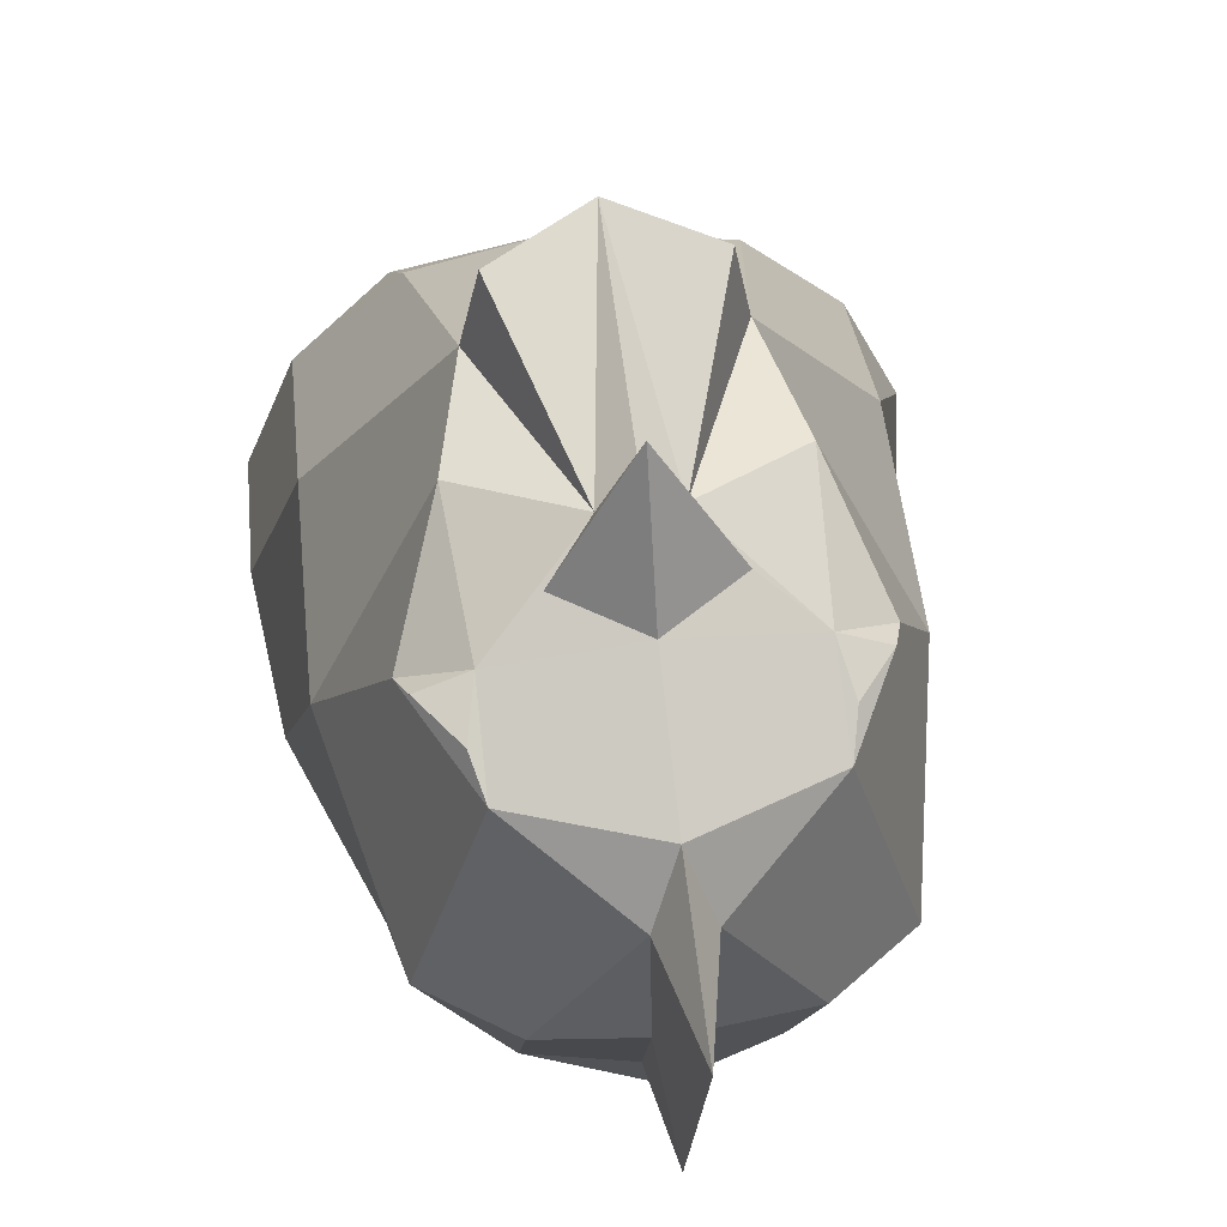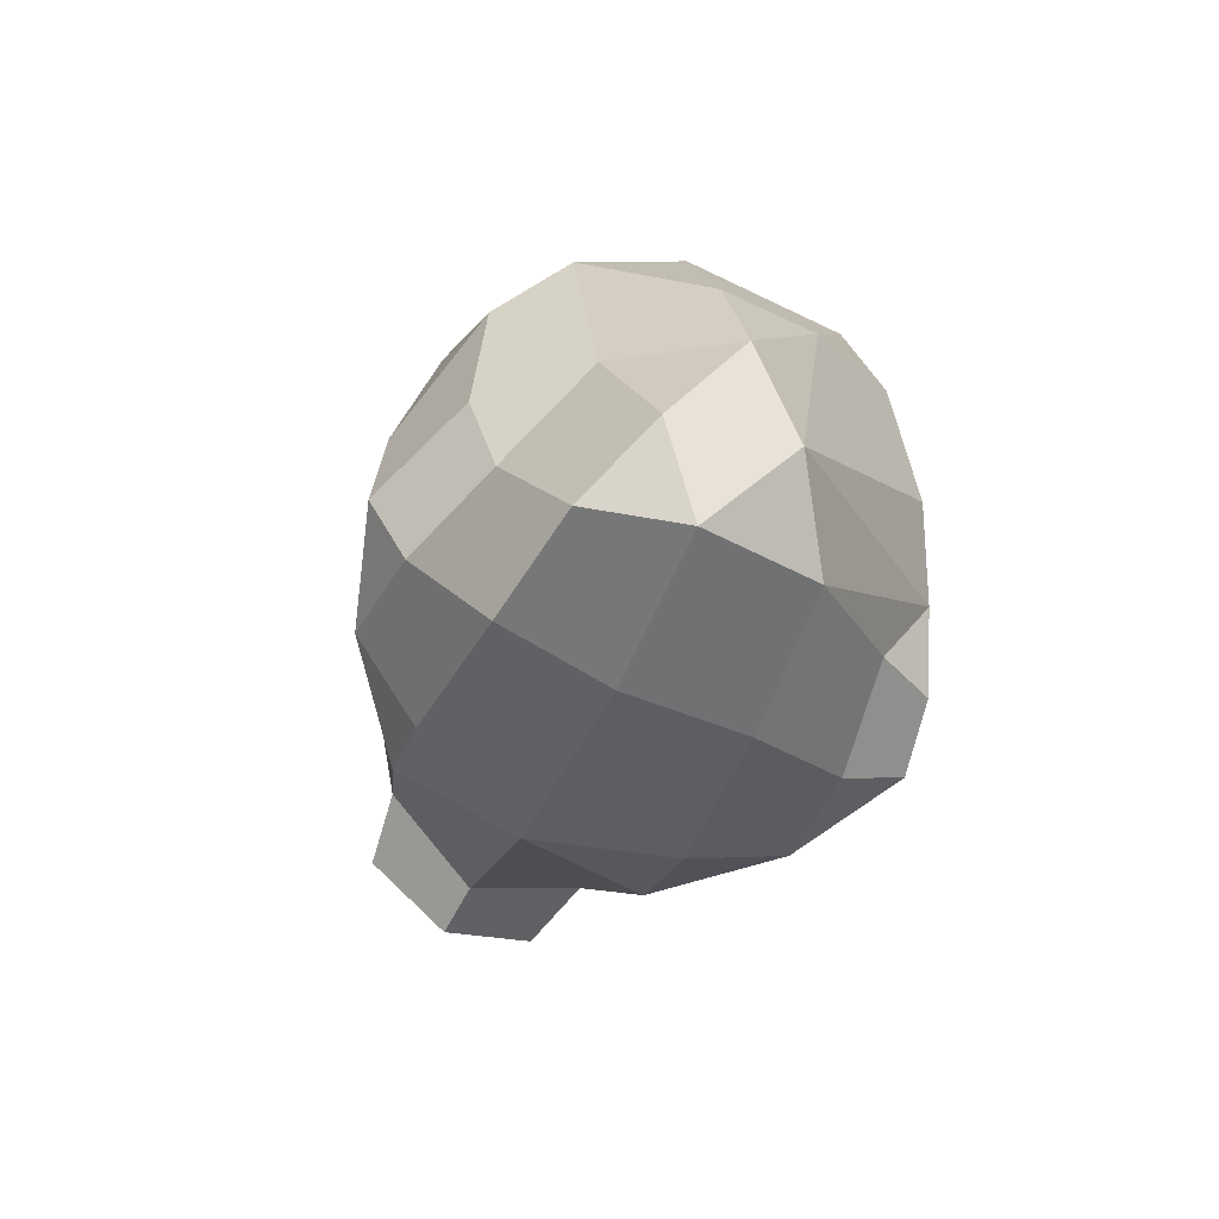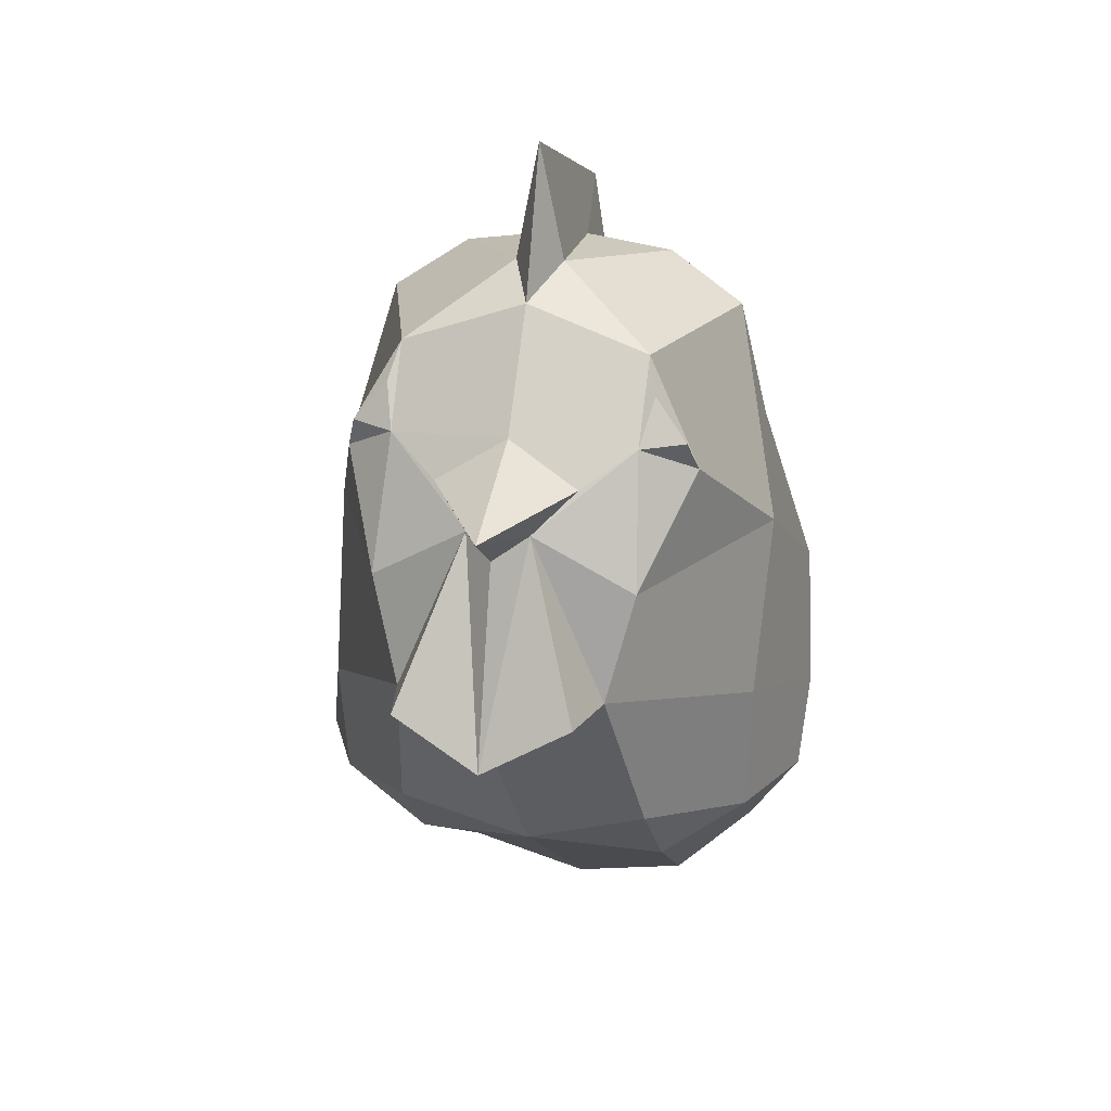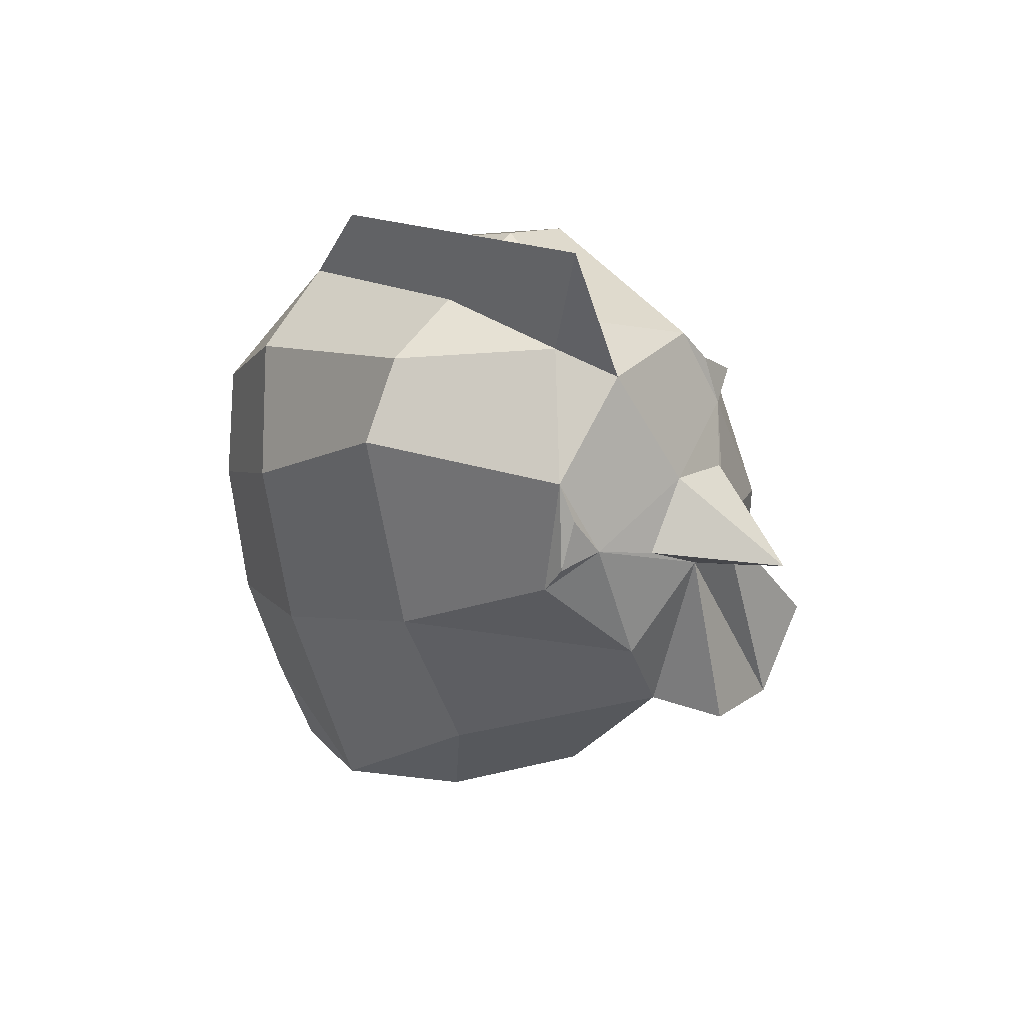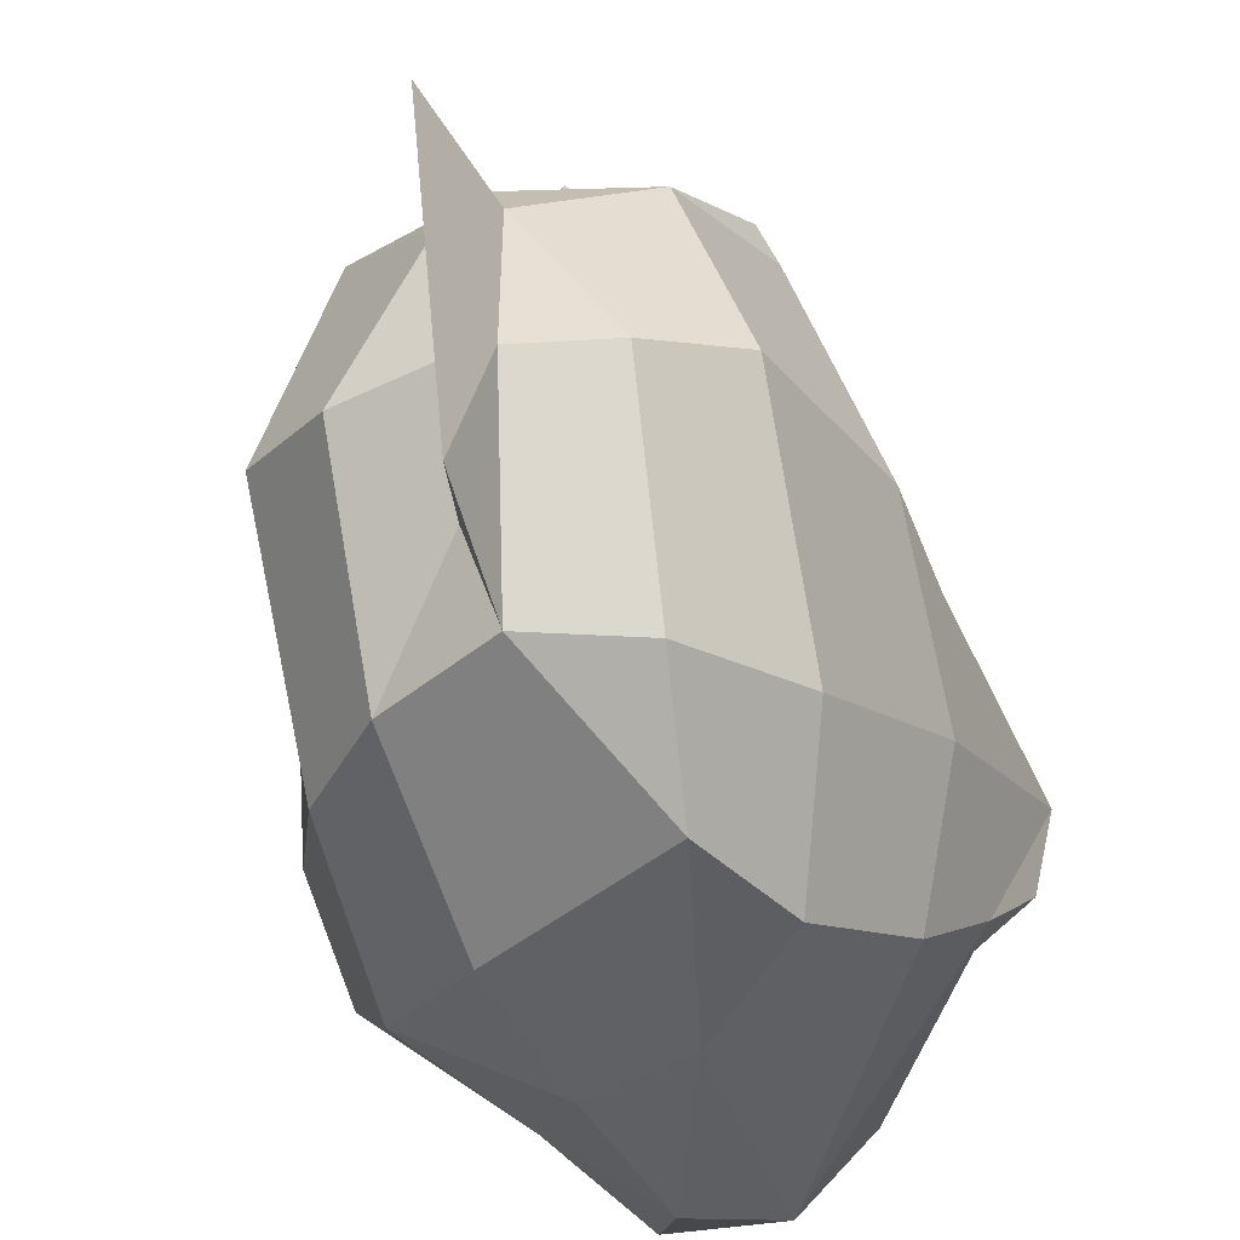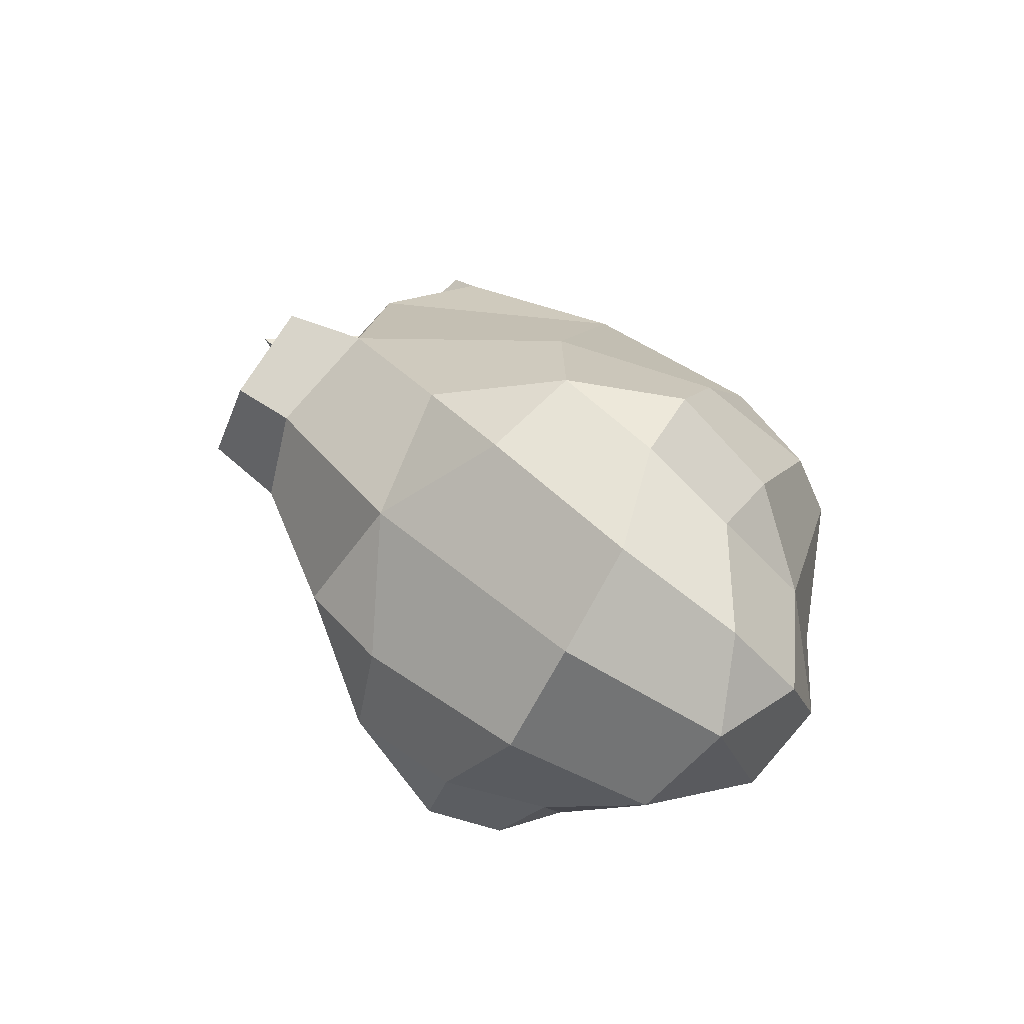
<metadata>
{"format":"obj","ext":"obj","renderer":"f3d","projection":"perspective","resolution":1024,"background":"white","views":[{"elev":49.3,"azim":172.0,"up":"+Z"},{"elev":-73.6,"azim":151.7,"up":"+Y"},{"elev":22.6,"azim":12.2,"up":"+Y"},{"elev":52.0,"azim":-56.8,"up":"+Y"},{"elev":-44.3,"azim":-162.5,"up":"+Z"},{"elev":-71.6,"azim":60.1,"up":"+Y"}]}
</metadata>
<code>
o chickenhead_Cube.028
v 0.1076 0.283 0.06881
v -0.1152 0.2823 0.06879
v 0.108 -0.066 0.01678
v 0.1134 0.08035 -0.0721
v 0.1323 0.0534 0.1448
v -0.1388 0.04451 0.1486
v -0.1173 -0.05471 0.014
v -0.08099 0.1137 -0.08727
v -0.0535 0.187 -0.09494
v 0.01806 -0.1616 -0.02423
v -0.003895 0.0567 0.2752
v 0.113 0.1791 -0.03037
v 0.129 -0.02794 0.1413
v 0.0791 -0.05814 0.1629
v -0.01641 0.3206 0.06454
v -0.1354 -0.02846 0.1422
v -0.1291 -0.0646 0.07966
v 0.1259 -0.06684 0.08172
v 0.1373 0.1568 0.11
v -0.07968 -0.05737 0.161
v 0.06141 0.312 0.05994
v -0.1423 0.1545 0.1102
v -0.1095 0.1811 -0.0275
v 0.05338 0.1346 -0.09579
v 0.008358 -0.1303 0.07421
v 0.07297 -0.1471 -0.001698
v -0.05561 -0.1259 -0.01989
v -0.1668 -0.03244 0.07237
v -0.154 -0.03738 0.02662
v -0.1162 0.04445 -0.05146
v -0.06662 0.0914 0.2577
v 0.05874 0.09185 0.2577
v -0.001167 -0.03594 0.1996
v 0.1594 0.02308 0.05129
v 0.1335 -0.03147 0.001092
v 0.1428 0.04551 -0.0314
v 0.1555 -0.03027 0.07226
v 0.0751 -0.01042 0.2067
v -0.08061 -0.01054 0.2067
v -0.1457 0.09037 0.01477
v 0.05413 -0.1266 -0.05713
v -0.1379 -0.002251 -0.01041
v -0.06689 -0.1134 0.06826
v 0.07707 -0.1185 0.07488
v 0.08558 -0.042 -0.05044
v 0.008025 0.2905 -0.001503
v 0.02482 -0.05693 -0.09874
v -0.0157 -0.1112 -0.07309
v 0.03918 0.04348 -0.1019
v -0.0221 0.0633 -0.1032
v 0.1513 0.09611 0.01321
v -0.004198 0.2417 0.2305
v 0.07632 0.2633 0.201
v 0.0751 0.1579 0.2474
v -0.08313 0.1575 0.2474
v -0.08399 0.2622 0.2016
v 0.03864 0.2157 0.2373
v -0.04689 0.2156 0.2373
v -0.0781 0.2361 0.2167
v -0.004334 0.3083 0.1818
v -0.004185 0.2066 0.3095
v 0.1024 0.2195 0.1975
v 0.01054 0.3249 0.1449
v -0.01853 0.3249 0.145
v -0.1102 0.2188 0.1975
v 0.06952 0.2356 0.2169
v 0.09664 0.2384 0.2088
v -0.1042 0.2378 0.2057
v 0.008367 0.3207 0.06355
v 0.05888 0.2455 -0.05237
v -0.005515 0.2739 -0.04852
v -0.06963 0.3118 0.05993
v -0.06492 0.253 -0.05044
v 0.07037 0.2836 0.1871
v -0.07858 0.2834 0.1871
v -0.003323 0.3392 -0.0185
v -0.00366 0.3965 0.1482
v 0.01475 0.1935 0.2569
v -0.05757 0.09498 0.3036
v -0.004114 0.1836 0.2759
v 0.04926 0.0952 0.3036
v -0.004573 0.06486 0.3103
v -0.02328 0.1932 0.2567
f 41 47 45
f 3 45 35
f 55 65 22
f 19 62 54
f 47 50 49
f 60 63 77
f 59 65 55
f 83 61 58
f 52 58 61
f 66 54 62
f 78 61 80
f 57 52 61
f 52 59 58
f 53 62 74
f 56 59 75
f 68 75 65
f 66 62 67
f 66 67 53
f 59 56 68
f 81 82 11 32
f 63 60 74
f 63 21 69
f 64 60 77
f 46 71 76
f 28 42 29
f 26 10 41
f 27 7 42
f 10 27 48
f 7 29 42
f 52 57 66
f 53 67 62
f 68 56 75
f 53 74 66
f 59 68 65
f 46 70 71
f 64 75 60
f 64 15 72
f 76 69 46
f 34 36 51
f 47 48 50
f 20 33 39
f 13 38 14
f 57 78 66
f 83 80 61
f 78 57 61
f 78 32 54
f 83 55 31
f 54 66 78
f 78 81 32
f 83 59 55
f 82 78 80
f 82 80 83
f 78 82 81
f 79 82 83
f 79 31 11 82
f 40 30 42 28
f 58 59 83
f 45 3 26 41
f 74 1 21 63
f 65 75 2 22
f 17 28 29 7
f 76 71 15
f 33 20 43 25
f 4 12 51 36
f 76 77 63 69
f 30 48 42
f 49 24 4
f 43 17 7 27
f 46 69 21 70
f 52 60 75 59
f 14 44 18 13
f 23 73 9 8
f 39 31 6 16
f 62 19 1 74
f 64 77 76 15
f 70 24 9 71
f 37 34 5 13
f 22 2 23 40
f 33 14 38
f 32 11 33 38
f 25 43 27 10
f 48 30 8 50
f 8 30 40 23
f 36 35 45 4
f 12 1 19 51
f 71 73 72 15
f 1 12 70 21
f 9 73 71
f 2 72 73 23
f 45 47 49 4
f 9 50 8
f 52 66 74 60
f 48 47 41 10
f 48 27 42
f 5 32 38 13
f 25 10 26 44
f 33 25 44 14
f 51 19 5 34
f 44 26 3 18
f 13 18 37
f 35 36 34 37
f 6 22 40 28
f 33 11 31 39
f 17 43 20 16
f 5 19 54 32
f 50 9 24 49
f 12 4 24 70
f 28 17 16
f 72 2 75 64
f 55 22 6 31
f 28 16 6
f 35 37 18 3
f 16 20 39
f 83 31 79

</code>
